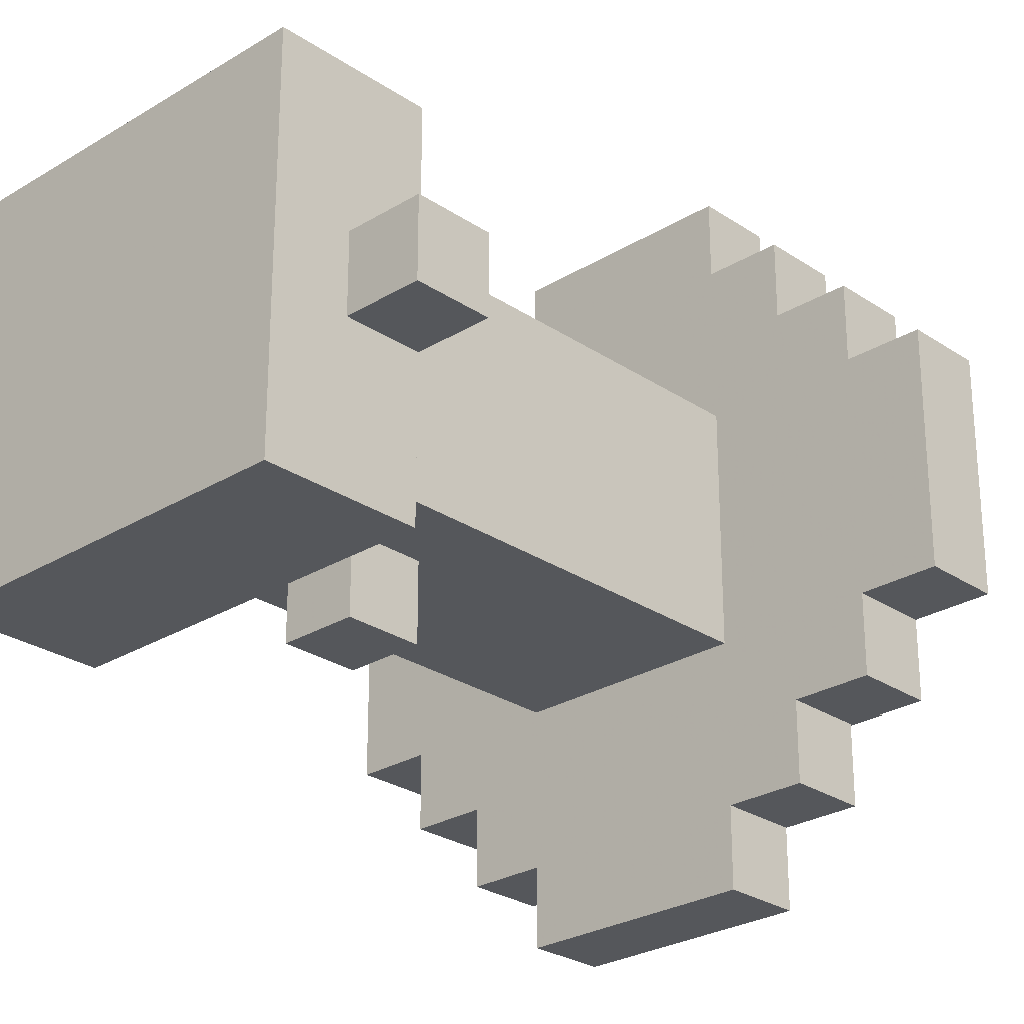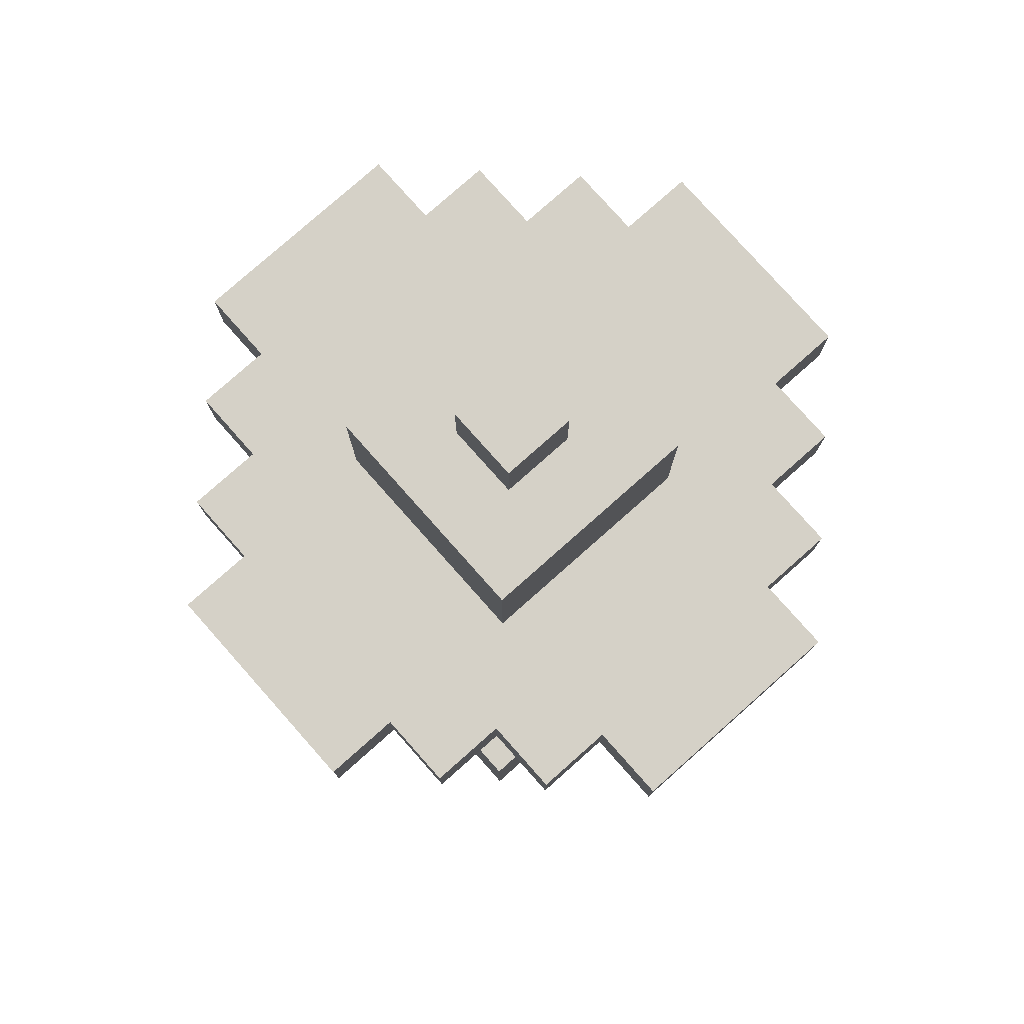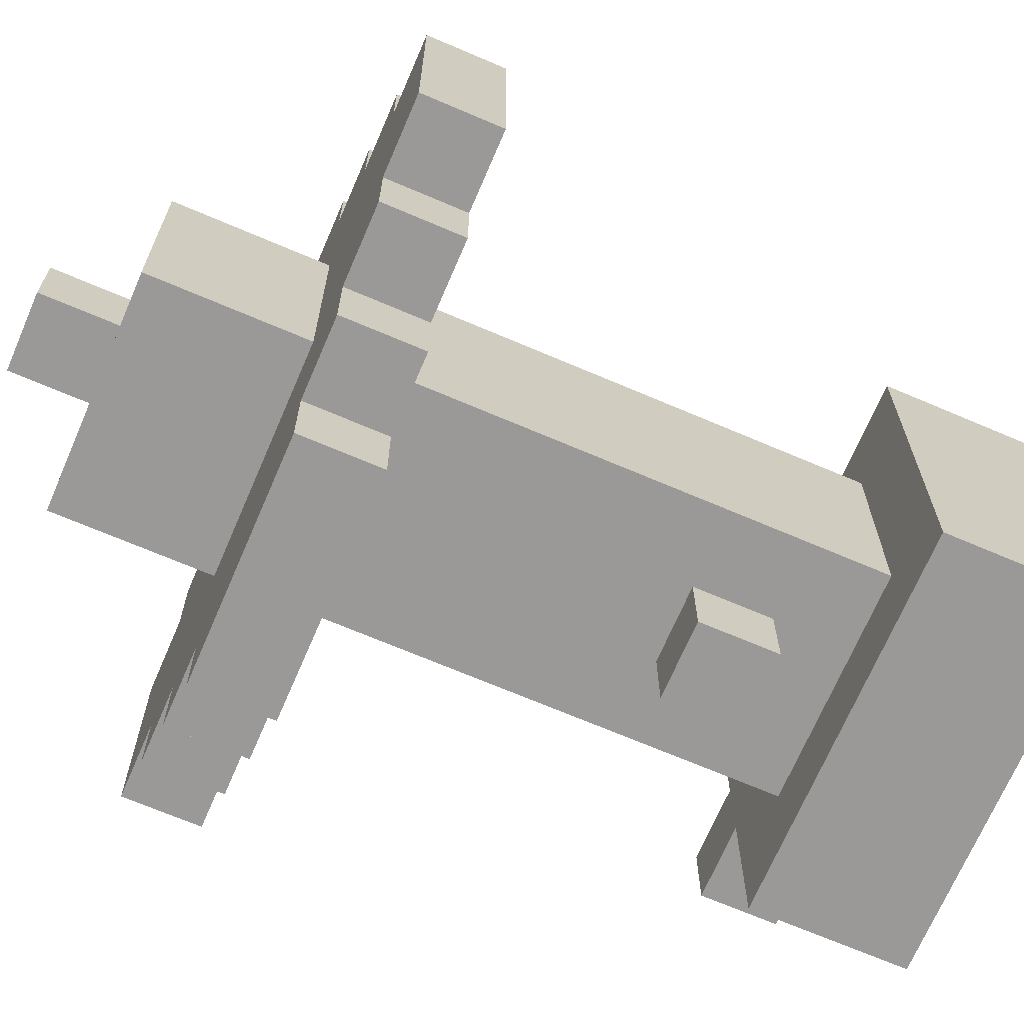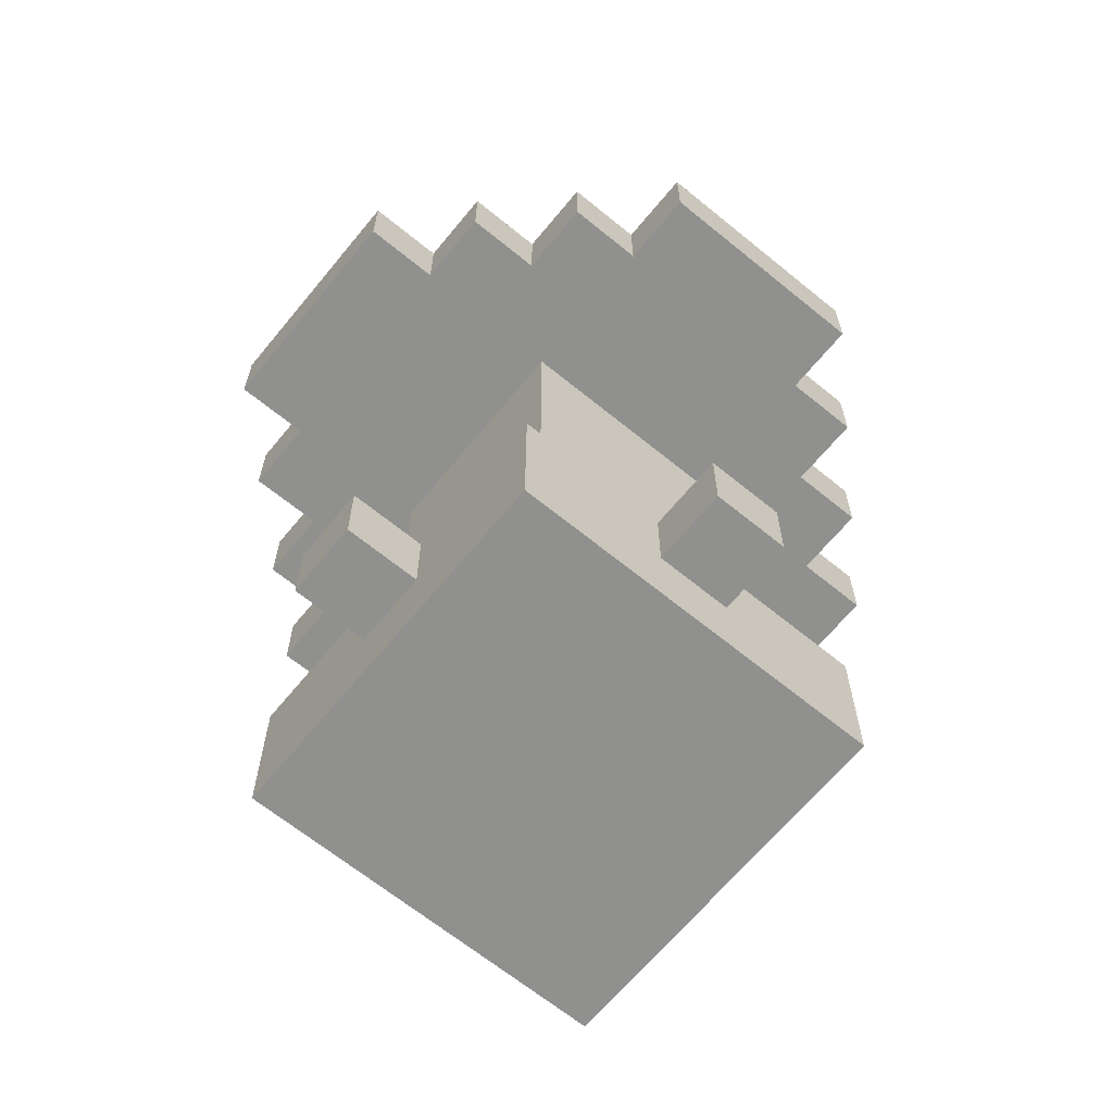
<metadata>
{"format":"obj","ext":"obj","renderer":"f3d","projection":"perspective","resolution":1024,"background":"white","views":[{"elev":-26.7,"azim":43.7,"up":"+Z"},{"elev":78.8,"azim":138.4,"up":"+Y"},{"elev":-69.1,"azim":-113.2,"up":"+Z"},{"elev":-65.6,"azim":50.6,"up":"+Y"}]}
</metadata>
<code>
v 0.4688 0.1875 -0.5938
v 0.4688 0.1875 -0.6562
v 0.5312 0.1875 -0.6562
v 0.5312 0.1875 -0.5938
v 0.4688 0.25 -0.5938
v 0.4688 0.25 -0.6562
v 0.5312 0.25 -0.6562
v 0.5312 0.25 -0.5938
v 0.5312 0.0625 -0.3438
v 0.5312 0.0625 -0.2812
v 0.4688 0.0625 -0.2812
v 0.4688 0.0625 -0.3438
v 0.5312 0.125 -0.3438
v 0.5312 0.125 -0.2812
v 0.4688 0.125 -0.2812
v 0.4688 0.125 -0.3438
v 0.6562 0.0625 -0.5312
v 0.7188 0.0625 -0.5312
v 0.7188 0.0625 -0.4688
v 0.6562 0.0625 -0.4688
v 0.6562 0.125 -0.5312
v 0.7188 0.125 -0.5312
v 0.7188 0.125 -0.4688
v 0.6562 0.125 -0.4688
v 0.4062 0.5 -0.4062
v 0.5938 0.5 -0.4062
v 0.4062 0.5 -0.5938
v 0.5938 0.5 -0.5938
v 0.4688 0.25 -0.5312
v 0.4688 0.3125 -0.5312
v 0.5312 0.3125 -0.5312
v 0.5312 0.25 -0.5312
v 0.4688 0.25 -0.4688
v 0.4688 0.3125 -0.4688
v 0.5312 0.3125 -0.4688
v 0.5312 0.25 -0.4688
v 0.3438 0 -0.3438
v 0.3438 0 -0.6562
v 0.6562 0 -0.6562
v 0.6562 0 -0.3438
v 0.3438 0.125 -0.3438
v 0.3438 0.125 -0.6562
v 0.6562 0.125 -0.6562
v 0.6562 0.125 -0.3438
v 0.4062 0.125 -0.4062
v 0.5938 0.125 -0.4062
v 0.4062 0.125 -0.5938
v 0.5938 0.125 -0.5938
v 0.4062 0.25 -0.4062
v 0.5938 0.25 -0.4062
v 0.4062 0.25 -0.5938
v 0.5938 0.25 -0.5938
v 0.4062 0.5625 -0.4062
v 0.5938 0.5625 -0.4062
v 0.4062 0.5625 -0.5938
v 0.5938 0.5625 -0.5938
v 0.4062 0.6875 -0.4062
v 0.5938 0.6875 -0.4062
v 0.4062 0.6875 -0.5938
v 0.5938 0.6875 -0.5938
v 0.5312 0.6875 -0.4688
v 0.4688 0.6875 -0.4688
v 0.5312 0.6875 -0.5312
v 0.4688 0.6875 -0.5312
v 0.5312 0.75 -0.4688
v 0.4688 0.75 -0.4688
v 0.5312 0.75 -0.5312
v 0.4688 0.75 -0.5312
v 0.7188 0.5 -0.4062
v 0.7188 0.5 -0.5938
v 0.7188 0.5625 -0.4062
v 0.7188 0.5625 -0.5938
v 0.4062 0.5 -0.2812
v 0.5938 0.5 -0.2812
v 0.4062 0.5625 -0.2812
v 0.5938 0.5625 -0.2812
v 0.2812 0.5 -0.4062
v 0.2812 0.5 -0.5938
v 0.2812 0.5625 -0.4062
v 0.2812 0.5625 -0.5938
v 0.4062 0.5 -0.7188
v 0.5938 0.5 -0.7188
v 0.4062 0.5625 -0.7188
v 0.5938 0.5625 -0.7188
v 0.7188 0.5625 -0.3438
v 0.7188 0.5 -0.3438
v 0.2812 0.5625 -0.3438
v 0.2812 0.5 -0.3438
v 0.2812 0.5625 -0.6562
v 0.2812 0.5 -0.6562
v 0.7188 0.5 -0.6562
v 0.7188 0.5625 -0.6562
v 0.6562 0.5625 -0.2812
v 0.6562 0.5 -0.2812
v 0.6562 0.5625 -0.7188
v 0.6562 0.5 -0.7188
v 0.6562 0.5625 -0.3438
v 0.6562 0.5 -0.3438
v 0.6562 0.5625 -0.6562
v 0.6562 0.5 -0.6562
v 0.3438 0.5625 -0.2812
v 0.3438 0.5 -0.2812
v 0.3438 0.5625 -0.7188
v 0.3438 0.5 -0.7188
v 0.3438 0.5625 -0.3438
v 0.3438 0.5 -0.3438
v 0.3438 0.5625 -0.6562
v 0.3438 0.5 -0.6562
v 0.4062 0.5 -0.2188
v 0.5938 0.5 -0.2188
v 0.4062 0.5625 -0.2188
v 0.5938 0.5625 -0.2188
v 0.7812 0.5 -0.4062
v 0.7812 0.5 -0.5938
v 0.7812 0.5625 -0.4062
v 0.7812 0.5625 -0.5938
v 0.2188 0.5 -0.4062
v 0.2188 0.5 -0.5938
v 0.2188 0.5625 -0.4062
v 0.2188 0.5625 -0.5938
v 0.4062 0.5 -0.7812
v 0.5938 0.5 -0.7812
v 0.4062 0.5625 -0.7812
v 0.5938 0.5625 -0.7812
v 0.4688 0.1875 -0.5938
v 0.4688 0.1875 -0.6562
v 0.4688 0.1875 -0.6562
v 0.5312 0.1875 -0.6562
v 0.5312 0.1875 -0.6562
v 0.4688 0.25 -0.6562
v 0.4688 0.25 -0.6562
v 0.5312 0.1875 -0.5938
v 0.5312 0.25 -0.6562
v 0.5312 0.25 -0.6562
v 0.4688 0.25 -0.5938
v 0.5312 0.25 -0.5938
v 0.5312 0.0625 -0.3438
v 0.5312 0.0625 -0.2812
v 0.5312 0.0625 -0.2812
v 0.4688 0.0625 -0.2812
v 0.4688 0.0625 -0.2812
v 0.5312 0.125 -0.2812
v 0.5312 0.125 -0.2812
v 0.4688 0.0625 -0.3438
v 0.4688 0.125 -0.2812
v 0.4688 0.125 -0.2812
v 0.5312 0.125 -0.3438
v 0.4688 0.125 -0.3438
v 0.6562 0.0625 -0.5312
v 0.7188 0.0625 -0.5312
v 0.7188 0.0625 -0.5312
v 0.7188 0.0625 -0.4688
v 0.7188 0.0625 -0.4688
v 0.7188 0.125 -0.5312
v 0.7188 0.125 -0.5312
v 0.6562 0.0625 -0.4688
v 0.7188 0.125 -0.4688
v 0.7188 0.125 -0.4688
v 0.6562 0.125 -0.5312
v 0.6562 0.125 -0.4688
v 0.4688 0.25 -0.5312
v 0.4688 0.25 -0.5312
v 0.4688 0.25 -0.5312
v 0.4688 0.25 -0.5312
v 0.4688 0.3125 -0.5312
v 0.4688 0.3125 -0.5312
v 0.5312 0.25 -0.5312
v 0.5312 0.25 -0.5312
v 0.4688 0.25 -0.4688
v 0.4688 0.25 -0.4688
v 0.4688 0.25 -0.4688
v 0.4688 0.25 -0.4688
v 0.5312 0.3125 -0.5312
v 0.5312 0.3125 -0.5312
v 0.4688 0.3125 -0.4688
v 0.4688 0.3125 -0.4688
v 0.5312 0.3125 -0.4688
v 0.5312 0.3125 -0.4688
v 0.5312 0.25 -0.4688
v 0.5312 0.25 -0.4688
v 0.3438 0 -0.3438
v 0.3438 0 -0.3438
v 0.3438 0.125 -0.3438
v 0.3438 0.125 -0.3438
v 0.3438 0.125 -0.3438
v 0.3438 0.125 -0.3438
v 0.3438 0.125 -0.6562
v 0.3438 0.125 -0.6562
v 0.3438 0 -0.6562
v 0.3438 0 -0.6562
v 0.6562 0.125 -0.6562
v 0.6562 0.125 -0.6562
v 0.6562 0 -0.6562
v 0.6562 0 -0.6562
v 0.6562 0.125 -0.3438
v 0.6562 0.125 -0.3438
v 0.6562 0 -0.3438
v 0.6562 0 -0.3438
v 0.4062 0.125 -0.4062
v 0.4062 0.125 -0.4062
v 0.4062 0.125 -0.4062
v 0.5938 0.25 -0.5938
v 0.5938 0.25 -0.5938
v 0.5938 0.25 -0.5938
v 0.5938 0.25 -0.5938
v 0.5938 0.125 -0.5938
v 0.5938 0.125 -0.5938
v 0.4062 0.125 -0.5938
v 0.4062 0.125 -0.5938
v 0.4062 0.125 -0.5938
v 0.4062 0.25 -0.5938
v 0.4062 0.25 -0.5938
v 0.4062 0.25 -0.5938
v 0.4062 0.25 -0.5938
v 0.4062 0.25 -0.5938
v 0.5938 0.25 -0.4062
v 0.5938 0.25 -0.4062
v 0.5938 0.25 -0.4062
v 0.5938 0.25 -0.4062
v 0.5938 0.25 -0.4062
v 0.5938 0.125 -0.4062
v 0.5938 0.125 -0.4062
v 0.4062 0.25 -0.4062
v 0.4062 0.25 -0.4062
v 0.4062 0.25 -0.4062
v 0.4062 0.25 -0.4062
v 0.4062 0.25 -0.4062
v 0.4062 0.25 -0.4062
v 0.2812 0.5625 -0.6562
v 0.2812 0.5625 -0.6562
v 0.2812 0.5625 -0.5938
v 0.2812 0.5625 -0.5938
v 0.7188 0.5625 -0.3438
v 0.7188 0.5625 -0.3438
v 0.7188 0.5625 -0.4062
v 0.7188 0.5625 -0.4062
v 0.3438 0.5625 -0.2812
v 0.3438 0.5625 -0.2812
v 0.4062 0.5625 -0.2812
v 0.4062 0.5625 -0.2812
v 0.5938 0.6875 -0.5938
v 0.5938 0.6875 -0.5938
v 0.5938 0.5625 -0.5938
v 0.5938 0.5625 -0.5938
v 0.4062 0.5625 -0.5938
v 0.4062 0.5625 -0.5938
v 0.4062 0.6875 -0.5938
v 0.4062 0.6875 -0.5938
v 0.5938 0.6875 -0.4062
v 0.5938 0.6875 -0.4062
v 0.5938 0.5625 -0.4062
v 0.5938 0.5625 -0.4062
v 0.4062 0.5625 -0.4062
v 0.4062 0.5625 -0.4062
v 0.4062 0.6875 -0.4062
v 0.4062 0.6875 -0.4062
v 0.4688 0.6875 -0.4688
v 0.4688 0.6875 -0.4688
v 0.5312 0.6875 -0.4688
v 0.5312 0.6875 -0.4688
v 0.4688 0.6875 -0.5312
v 0.4688 0.6875 -0.5312
v 0.5312 0.6875 -0.5312
v 0.5312 0.6875 -0.5312
v 0.4688 0.75 -0.4688
v 0.4688 0.75 -0.4688
v 0.5312 0.75 -0.4688
v 0.5312 0.75 -0.4688
v 0.4688 0.75 -0.5312
v 0.4688 0.75 -0.5312
v 0.5312 0.75 -0.5312
v 0.5312 0.75 -0.5312
v 0.7188 0.5625 -0.5938
v 0.7188 0.5625 -0.5938
v 0.7188 0.5 -0.5938
v 0.7188 0.5 -0.5938
v 0.7188 0.5 -0.4062
v 0.7188 0.5 -0.4062
v 0.5938 0.5625 -0.2812
v 0.5938 0.5625 -0.2812
v 0.5938 0.5 -0.2812
v 0.5938 0.5 -0.2812
v 0.4062 0.5 -0.2812
v 0.4062 0.5 -0.2812
v 0.6562 0.5625 -0.2812
v 0.6562 0.5625 -0.2812
v 0.2812 0.5 -0.5938
v 0.2812 0.5 -0.5938
v 0.2812 0.5 -0.4062
v 0.2812 0.5 -0.4062
v 0.2812 0.5625 -0.4062
v 0.2812 0.5625 -0.4062
v 0.2812 0.5625 -0.3438
v 0.2812 0.5625 -0.3438
v 0.5938 0.5625 -0.7188
v 0.5938 0.5625 -0.7188
v 0.5938 0.5 -0.7188
v 0.5938 0.5 -0.7188
v 0.4062 0.5 -0.7188
v 0.4062 0.5 -0.7188
v 0.4062 0.5625 -0.7188
v 0.4062 0.5625 -0.7188
v 0.6562 0.5625 -0.7188
v 0.6562 0.5625 -0.7188
v 0.3438 0.5 -0.7188
v 0.3438 0.5 -0.7188
v 0.7188 0.5 -0.6562
v 0.7188 0.5 -0.6562
v 0.7188 0.5 -0.3438
v 0.7188 0.5 -0.3438
v 0.2812 0.5 -0.3438
v 0.2812 0.5 -0.3438
v 0.3438 0.5625 -0.3438
v 0.3438 0.5625 -0.3438
v 0.6562 0.5625 -0.3438
v 0.6562 0.5625 -0.3438
v 0.3438 0.5 -0.3438
v 0.3438 0.5 -0.3438
v 0.2812 0.5 -0.6562
v 0.2812 0.5 -0.6562
v 0.7188 0.5625 -0.6562
v 0.7188 0.5625 -0.6562
v 0.6562 0.5 -0.6562
v 0.6562 0.5 -0.6562
v 0.3438 0.5625 -0.6562
v 0.3438 0.5625 -0.6562
v 0.6562 0.5 -0.2812
v 0.6562 0.5 -0.2812
v 0.3438 0.5 -0.6562
v 0.3438 0.5 -0.6562
v 0.6562 0.5 -0.7188
v 0.6562 0.5 -0.7188
v 0.6562 0.5 -0.3438
v 0.6562 0.5 -0.3438
v 0.6562 0.5625 -0.6562
v 0.6562 0.5625 -0.6562
v 0.4062 0.5 -0.7812
v 0.4062 0.5 -0.7812
v 0.5938 0.5 -0.7812
v 0.5938 0.5 -0.7812
v 0.3438 0.5 -0.2812
v 0.3438 0.5 -0.2812
v 0.2188 0.5 -0.4062
v 0.2188 0.5 -0.4062
v 0.2188 0.5 -0.5938
v 0.2188 0.5 -0.5938
v 0.3438 0.5625 -0.7188
v 0.3438 0.5625 -0.7188
v 0.4062 0.5 -0.2188
v 0.4062 0.5 -0.2188
v 0.5938 0.5 -0.2188
v 0.5938 0.5 -0.2188
v 0.5938 0.5625 -0.2188
v 0.5938 0.5625 -0.2188
v 0.4062 0.5625 -0.2188
v 0.4062 0.5625 -0.2188
v 0.7812 0.5625 -0.5938
v 0.7812 0.5625 -0.5938
v 0.7812 0.5 -0.5938
v 0.7812 0.5 -0.5938
v 0.7812 0.5625 -0.4062
v 0.7812 0.5625 -0.4062
v 0.7812 0.5 -0.4062
v 0.7812 0.5 -0.4062
v 0.2188 0.5625 -0.5938
v 0.2188 0.5625 -0.5938
v 0.2188 0.5625 -0.4062
v 0.2188 0.5625 -0.4062
v 0.5938 0.5625 -0.7812
v 0.5938 0.5625 -0.7812
v 0.4062 0.5625 -0.7812
v 0.4062 0.5625 -0.7812
v 0.5938 0.5 -0.5938
v 0.4062 0.5 -0.5938
v 0.5938 0.5 -0.4062
v 0.4062 0.5 -0.4062
f 2 3 4
f 135 136 133
f 5 6 126
f 130 7 128
f 134 8 132
f 10 11 12
f 147 148 145
f 13 14 138
f 142 15 140
f 146 16 144
f 18 19 20
f 159 160 157
f 21 22 150
f 154 23 152
f 158 24 156
f 30 31 32
f 169 179 177
f 33 34 165
f 175 35 173
f 178 36 167
f 41 37 197
f 170 225 218
f 42 38 181
f 191 187 208
f 44 40 193
f 48 52 219
f 199 49 213
f 245 107 105
f 56 60 250
f 43 39 189
f 168 202 214
f 47 51 203
f 46 50 224
f 54 58 256
f 61 62 255
f 257 265 269
f 67 68 266
f 264 271 267
f 64 270 272
f 259 65 66
f 275 359 363
f 106 289 78
f 75 105 101
f 337 123 369
f 229 325 329
f 347 305 330
f 311 317 313
f 71 85 309
f 235 97 233
f 105 75 279
f 77 88 293
f 80 89 319
f 231 107 230
f 70 91 321
f 341 237 314
f 327 333 315
f 98 100 275
f 241 63 61
f 74 94 285
f 84 95 332
f 69 86 98
f 239 238 342
f 234 316 334
f 55 59 242
f 254 105 97
f 289 117 118
f 81 104 348
f 324 335 322
f 336 323 331
f 235 361 357
f 351 112 355
f 284 349 111
f 280 353 352
f 98 328 281
f 114 116 362
f 278 113 115
f 274 358 360
f 262 247 255
f 107 231 291
f 99 273 92
f 292 119 343
f 288 345 120
f 283 102 106
f 344 367 366
f 252 97 99
f 295 370 372
f 78 90 108
f 302 371 338
f 298 339 124
f 299 108 306
f 231 365 368
f 168 180 216
f 191 206 221
f 299 121 122
f 196 221 45
f 182 190 194
f 208 187 183
f 162 211 223
f 97 235 273
f 75 356 354
f 281 110 109
f 106 312 289
f 275 100 307
f 100 297 96
f 283 106 98
f 108 299 297
f 100 98 106
f 99 295 301
f 99 303 295
f 241 247 262
f 53 57 248
f 107 301 103
f 105 291 87
f 244 99 107
f 97 279 93
f 204 28 26
f 226 376 374
f 212 27 373
f 217 375 25
f 1 2 4
f 131 135 133
f 125 5 126
f 127 130 128
f 129 134 132
f 9 10 12
f 143 147 145
f 137 13 138
f 139 142 140
f 141 146 144
f 17 18 20
f 155 159 157
f 149 21 150
f 151 154 152
f 153 158 156
f 29 30 32
f 176 169 177
f 161 33 165
f 166 175 173
f 174 178 167
f 195 41 197
f 180 172 216
f 185 42 181
f 206 191 208
f 192 44 193
f 222 48 219
f 209 199 213
f 254 245 105
f 251 56 250
f 188 43 189
f 163 168 214
f 207 47 203
f 201 46 224
f 253 54 256
f 249 61 255
f 261 257 269
f 268 67 266
f 260 264 267
f 263 64 272
f 258 259 66
f 69 275 363
f 108 106 78
f 340 337 369
f 320 229 329
f 326 347 330
f 294 311 313
f 277 71 309
f 97 105 279
f 79 77 293
f 287 80 319
f 72 70 321
f 318 341 314
f 286 327 315
f 69 98 275
f 249 241 61
f 76 74 285
f 82 84 332
f 73 239 342
f 310 234 334
f 243 55 242
f 252 254 97
f 78 289 118
f 83 81 348
f 308 324 322
f 304 336 331
f 273 235 357
f 350 351 355
f 240 284 111
f 282 280 352
f 364 114 362
f 236 278 115
f 276 274 360
f 62 262 255
f 105 107 291
f 290 292 343
f 232 288 120
f 346 344 366
f 244 252 99
f 301 295 372
f 300 302 338
f 296 298 124
f 291 231 368
f 202 168 216
f 196 191 221
f 297 299 122
f 184 196 45
f 198 182 194
f 200 210 186
f 171 164 228
f 99 97 273
f 279 75 354
f 283 281 109
f 281 283 98
f 100 108 297
f 108 100 106
f 107 99 301
f 63 241 262
f 246 53 248
f 245 244 107
f 220 204 26
f 215 226 374
f 205 212 373
f 227 217 25

</code>
